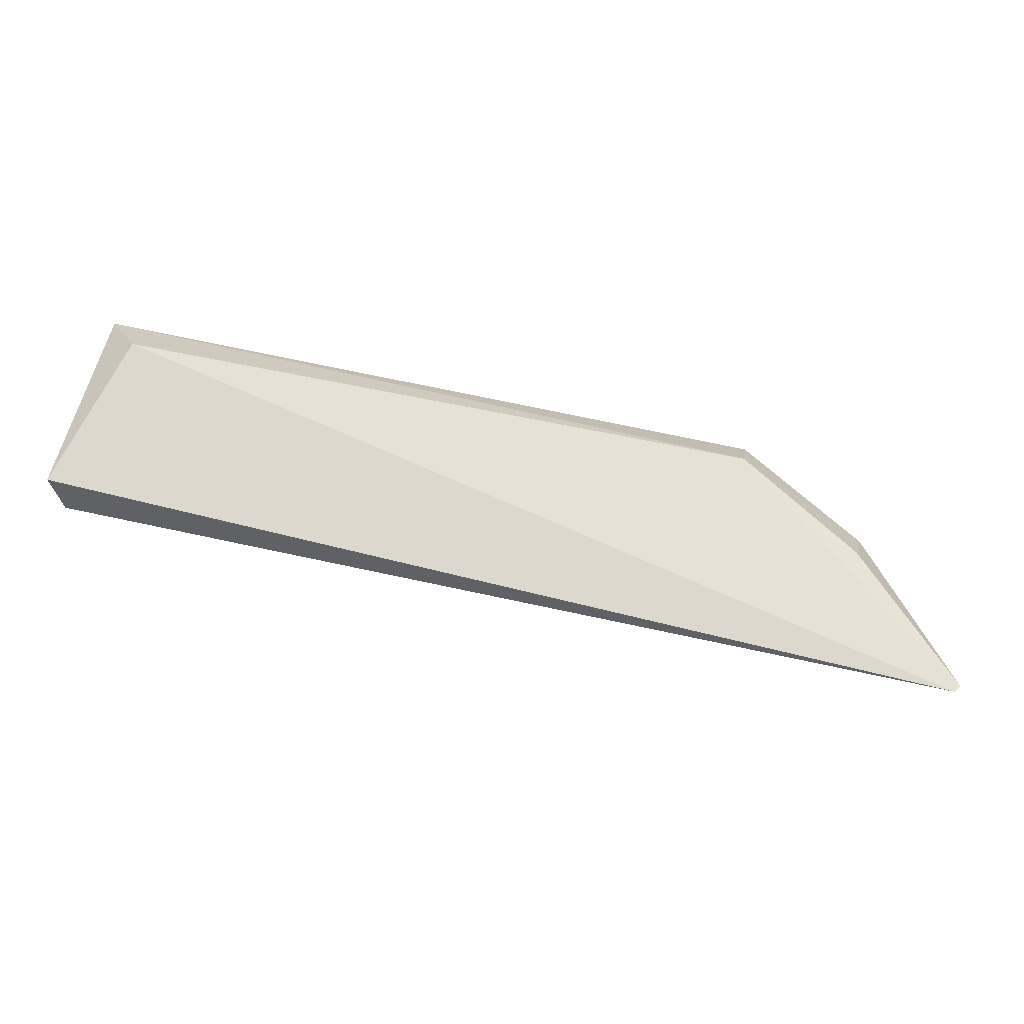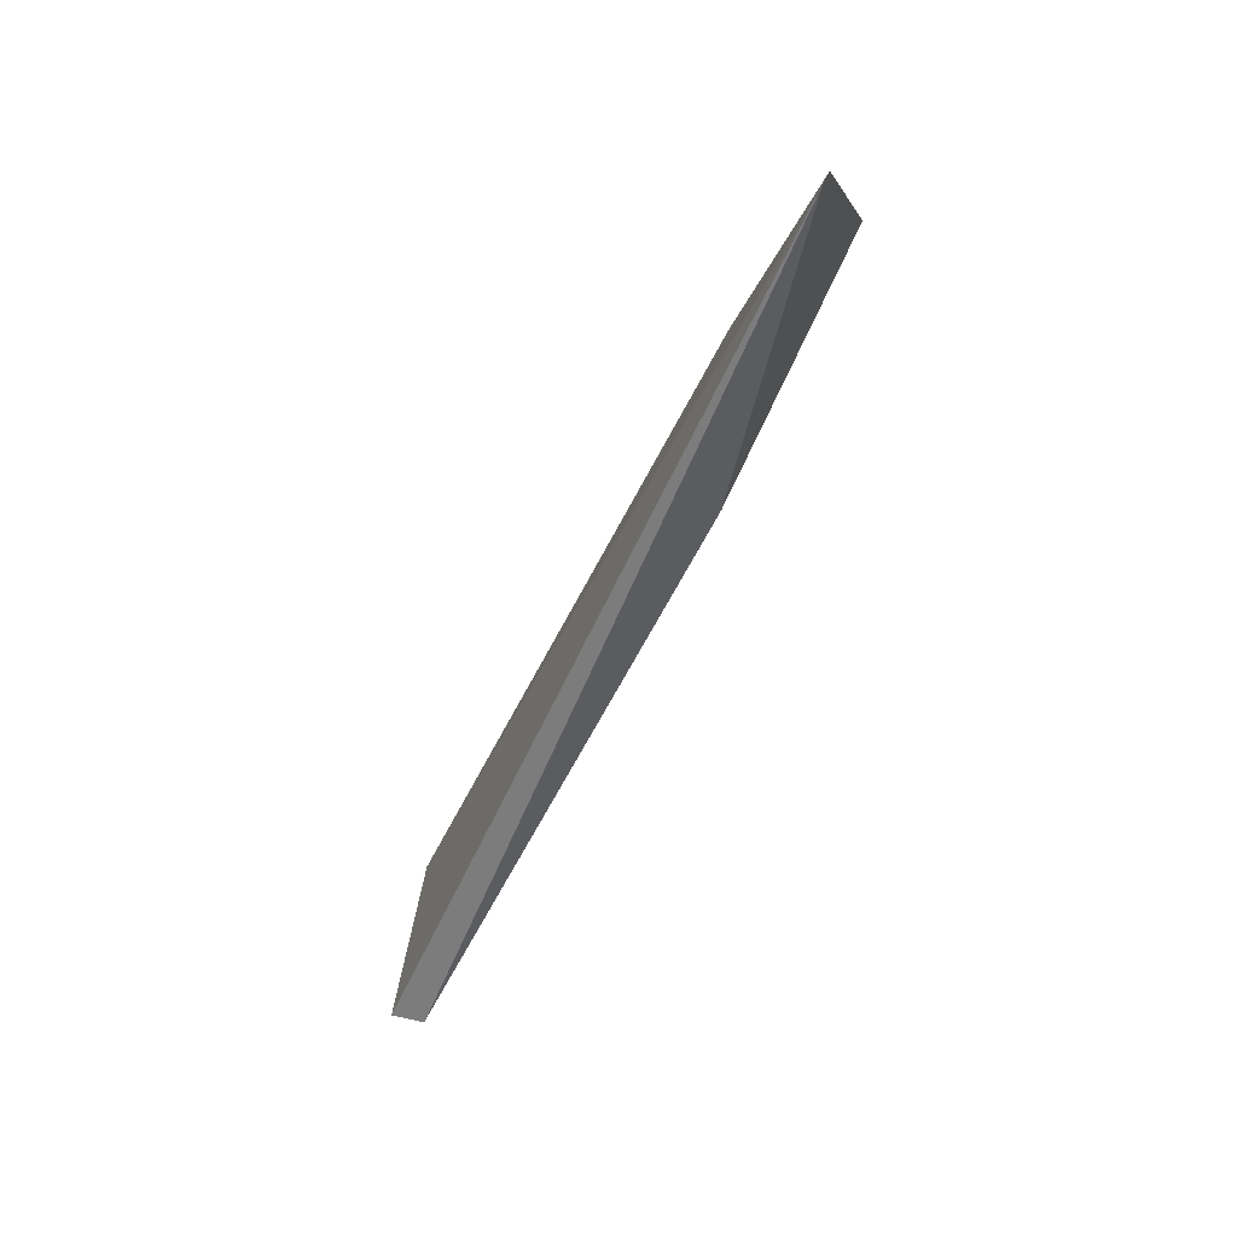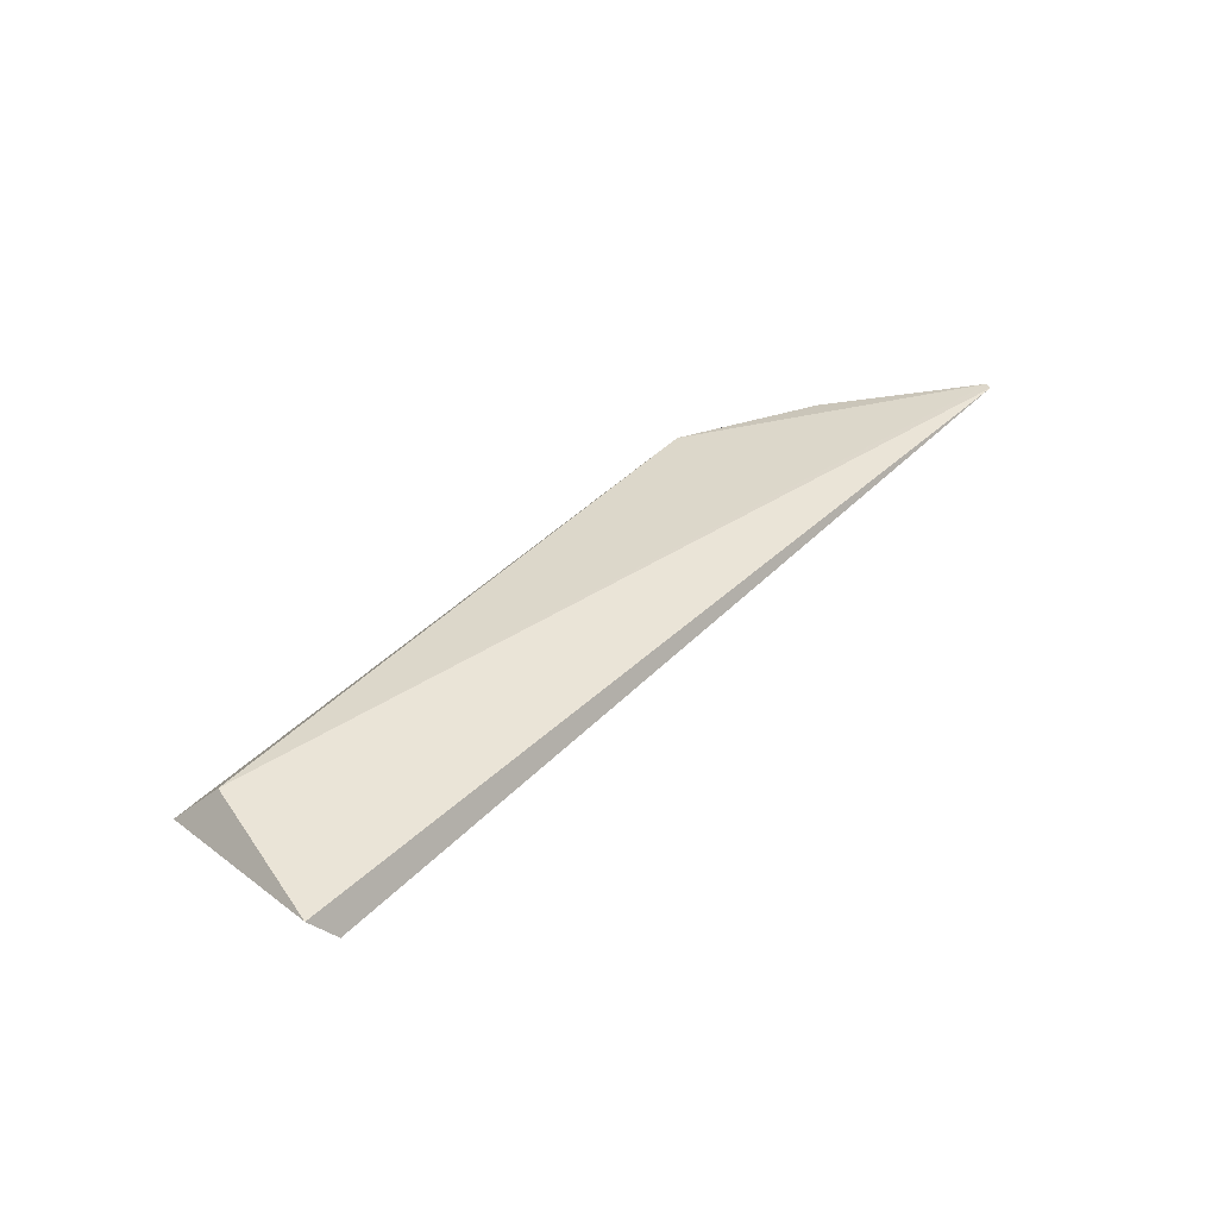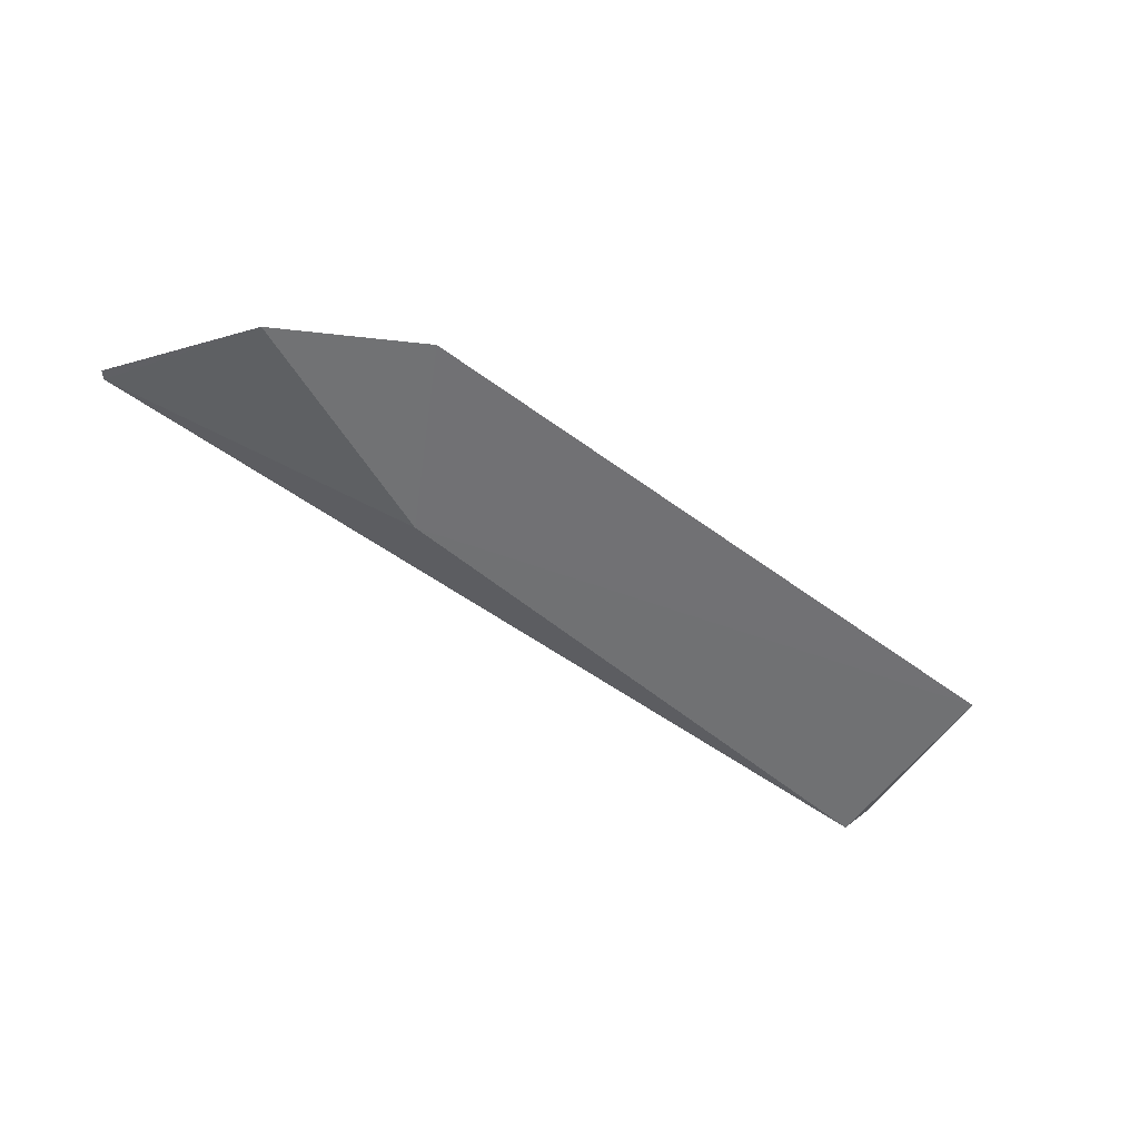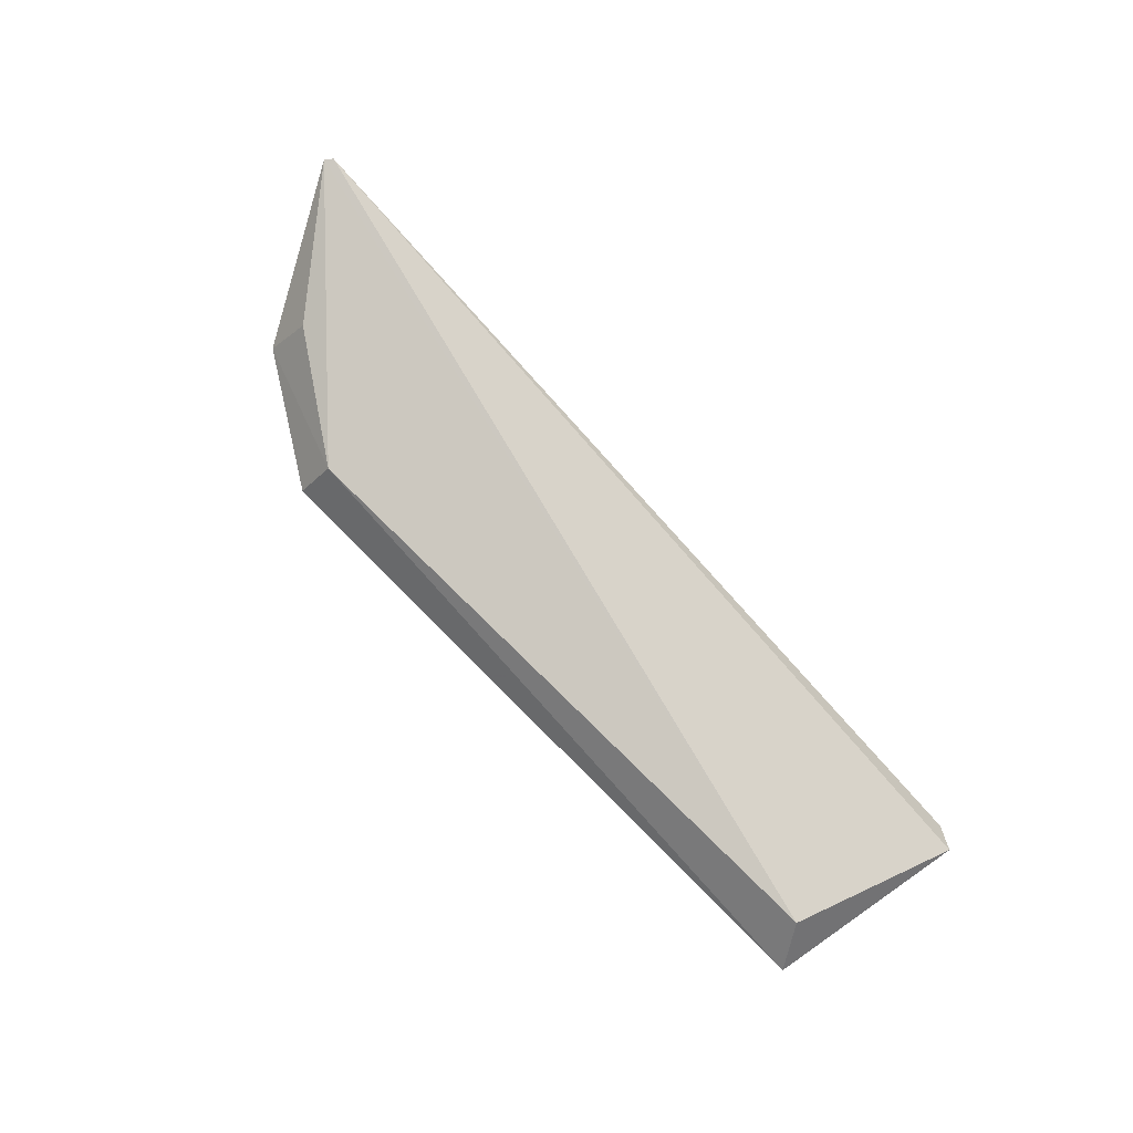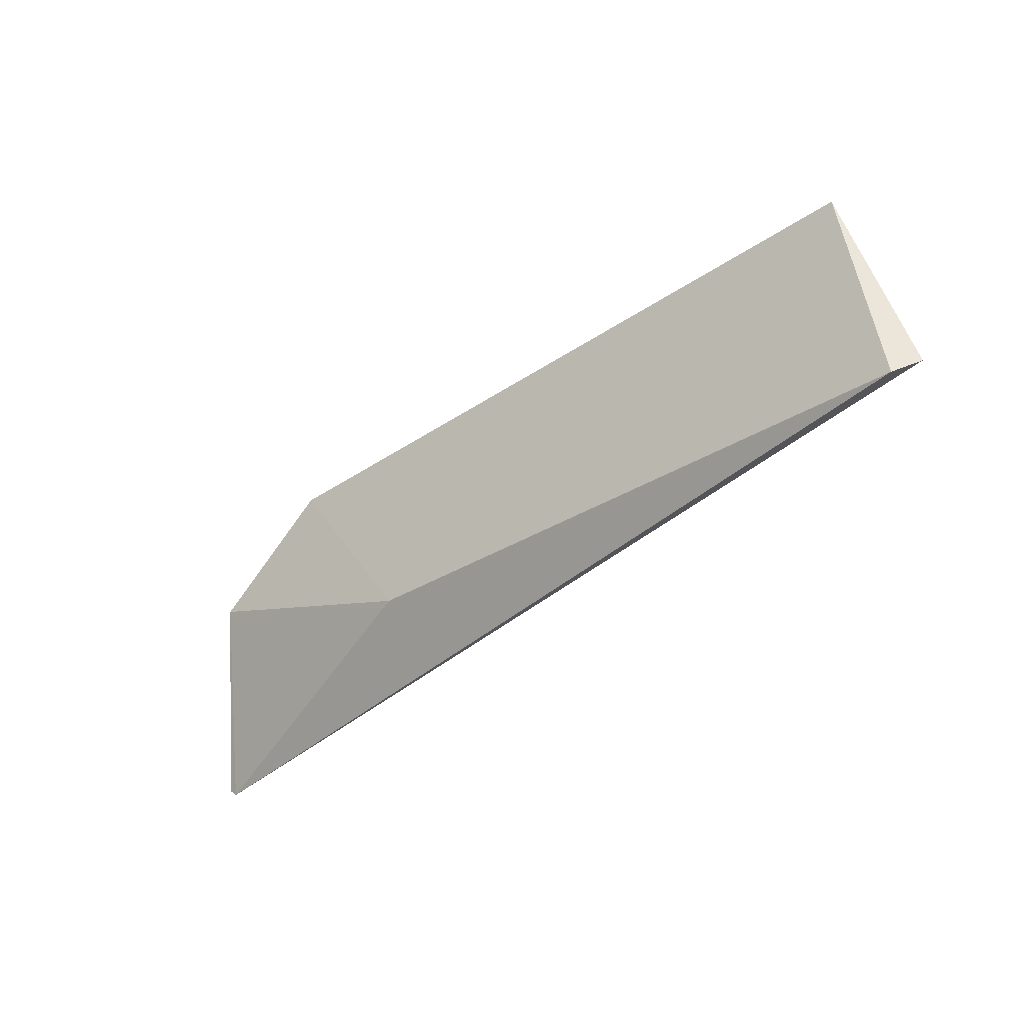
<metadata>
{"format":"obj","ext":"obj","renderer":"f3d","projection":"perspective","resolution":1024,"background":"white","views":[{"elev":-18.6,"azim":-11.9,"up":"+Y"},{"elev":-62.0,"azim":67.0,"up":"+Y"},{"elev":42.5,"azim":-57.9,"up":"+Z"},{"elev":-59.5,"azim":136.0,"up":"+Z"},{"elev":76.7,"azim":-140.7,"up":"+Z"},{"elev":-30.5,"azim":-138.1,"up":"+Y"}]}
</metadata>
<code>
v 0.1019 0.4465 0.01999
v -0.001784 0.4886 0.01453
v 0.07949 0.4799 0.01061
v 0.0005517 0.4839 0.01966
v -0.005763 0.4642 0.01603
v 0.07735 0.4765 0.01604
v -0.007918 0.4663 0.01928
v 0.06544 0.4604 0.01232
v 0.09462 0.4683 0.01061
v 0.09156 0.4648 0.01668
v 0.1028 0.4473 0.0198
f 6 3 2
f 6 2 4
f 7 5 1
f 7 1 4
f 7 4 2
f 7 2 5
f 8 5 2
f 8 2 3
f 8 1 5
f 9 3 6
f 9 8 3
f 9 1 8
f 10 9 6
f 11 10 6
f 11 1 9
f 11 9 10
f 11 6 4
f 11 4 1

</code>
